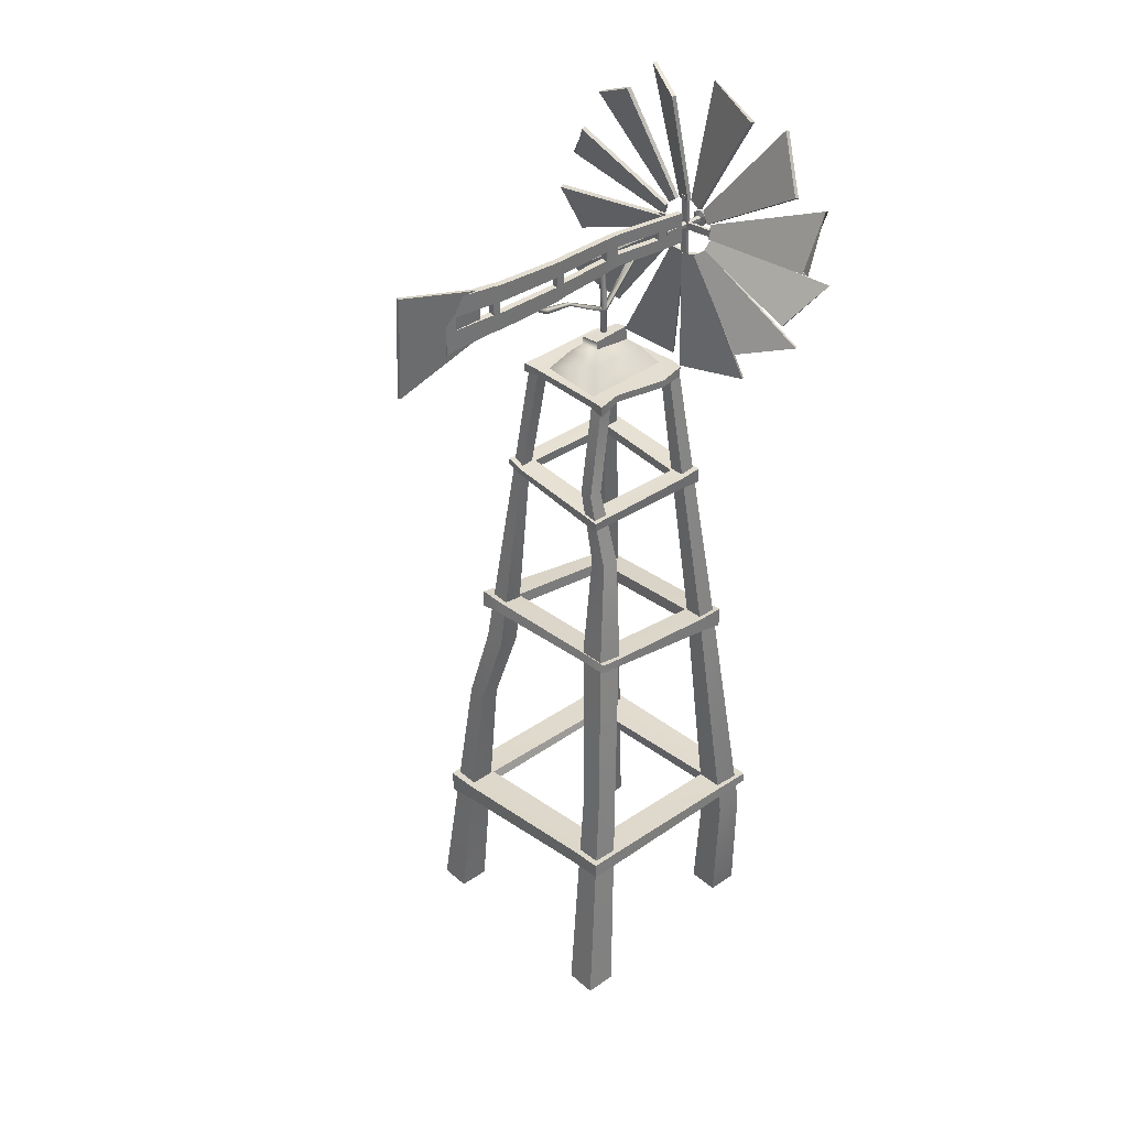
<metadata>
{"format":"obj","ext":"obj","renderer":"f3d","projection":"perspective","resolution":1024,"background":"white","views":[{"elev":36.4,"azim":138.3,"up":"+Y"}]}
</metadata>
<code>
g default
v -3.005 -0.1101 3.005
v 3.005 -0.1101 3.005
v -1.235 16.44 1.235
v 1.235 16.44 1.235
v -1.235 16.44 -1.235
v 1.235 16.44 -1.235
v -2.836 -0.1101 -2.488
v 3.005 -0.1101 -3.005
v -1.235 16.44 0.9263
v 1.235 16.44 0.9263
v 3.005 -0.1101 2.254
v -3.005 -0.1101 2.254
v -2.836 -0.1101 -1.737
v 3.005 -0.1101 -2.254
v 1.235 16.44 -0.9263
v -1.235 16.44 -0.9263
v 2.254 -0.1101 2.254
v 2.254 -0.1101 3.005
v 0.9263 16.44 1.235
v 0.9263 16.44 0.9263
v 0.9263 16.44 -0.9263
v 0.9263 16.44 -1.235
v 2.254 -0.1101 -3.005
v 2.254 -0.1101 -2.254
v -2.254 -0.1101 3.005
v -2.254 -0.1101 2.254
v -2.084 -0.1101 -1.737
v -2.084 -0.1101 -2.488
v -0.9263 16.44 -1.235
v -0.9263 16.44 -0.9263
v -0.9263 16.44 0.9263
v -0.9263 16.44 1.235
v -2.67 3.04 -2.67
v -2.67 3.04 -1.999
v -1.999 3.04 -1.999
v -1.999 3.04 -2.67
v -2.083 8.51 2.083
v -2.083 8.51 1.562
v -1.562 8.51 1.562
v -1.562 8.51 2.083
v -2.572 3.942 2.572
v -2.572 3.942 1.929
v -1.929 3.942 1.929
v -1.929 3.942 2.572
v -2.204 6.171 2.171
v -2.204 6.171 1.689
v -1.722 6.171 1.689
v -1.722 6.171 2.171
v 1.567 8.439 1.999
v 1.567 8.439 1.477
v 2.088 8.439 1.477
v 2.088 8.439 1.999
v 1.927 6.58 2.37
v 1.927 6.58 1.903
v 2.394 6.58 1.903
v 2.394 6.58 2.37
v 1.52 13.24 1.309
v 1.235 13.24 1.309
v 1.235 13.24 1.593
v 1.52 13.24 1.593
v -1.991 9.497 -1.545
v -1.529 9.497 -1.545
v -1.529 9.497 -2.007
v -1.991 9.497 -2.007
v 1.608 12.45 -1.807
v 1.195 12.45 -1.807
v 1.195 12.45 -1.394
v 1.608 12.45 -1.394
v 1.901 10.19 -2.057
v 1.305 10.19 -2.057
v 1.305 10.19 -1.462
v 1.901 10.19 -1.462
v 2.357 5.76 -2.548
v 1.804 5.76 -2.548
v 1.804 5.76 -1.995
v 2.357 5.76 -1.995
v 1.602 14.21 -0.9991
v 1.286 14.21 -0.9991
v 1.286 14.21 -1.315
v 1.602 14.21 -1.315
v -1.67 13.65 1.629
v 1.62 13.73 1.599
v -1.664 13.87 1.618
v 1.626 13.89 1.588
v -1.577 13.79 -1.682
v 1.679 13.63 -1.582
v -1.582 13.4 -1.671
v 1.673 13.41 -1.57
v -1.66 13.85 1.121
v 1.596 13.75 1.221
v 1.59 13.59 1.233
v -1.665 13.62 1.132
v -1.596 13.47 -1.221
v 1.66 13.43 -1.121
v 1.665 13.66 -1.132
v -1.59 13.77 -1.233
v -1.181 13.61 1.147
v -1.111 13.49 -1.207
v -1.105 13.72 -1.218
v -1.175 13.84 1.136
v 1.104 13.56 1.218
v 1.067 13.39 -1.076
v 1.073 13.62 -1.087
v 1.109 13.79 1.206
v -1.194 13.64 1.596
v -1.188 13.86 1.585
v 1.09 13.61 1.667
v 1.096 13.77 1.656
v 1.187 13.42 -1.585
v 1.193 13.65 -1.597
v -1.097 13.43 -1.656
v -1.092 13.73 -1.667
v -2.078 8.747 2.138
v 2.125 9.381 2.104
v -2.122 9.116 2.155
v 2.085 9.792 2.121
v -2.162 9.484 -2.09
v 1.943 9.916 -2.21
v -2.14 8.97 -2.101
v 1.993 9.708 -2.225
v -2.107 9.152 1.629
v 2.066 9.767 1.523
v 2.106 9.469 1.506
v -2.064 8.854 1.612
v -2.119 9.003 -1.502
v 2.009 9.69 -1.626
v 1.959 9.898 -1.611
v -2.14 9.388 -1.491
v -1.425 8.948 1.596
v -1.526 9.11 -1.539
v -1.495 9.472 -1.513
v -1.468 9.245 1.613
v 1.464 9.382 1.522
v 1.364 9.545 -1.613
v 1.32 9.806 -1.598
v 1.424 9.68 1.539
v -1.405 8.917 2.043
v -1.448 9.214 2.06
v 1.483 9.351 2.12
v 1.443 9.649 2.137
v 1.354 9.617 -2.213
v 1.304 9.824 -2.197
v -1.495 9.118 -2.123
v -1.516 9.503 -2.112
v -1.429 16.37 1.208
v 1.339 16.34 1.28
v -1.429 16.54 1.208
v 1.339 16.57 1.28
v -1.236 16.58 -1.268
v 1.343 16.58 -1.375
v -1.236 16.33 -1.268
v 1.343 16.33 -1.375
v -1.22 16.54 0.541
v 1.28 16.53 0.9263
v 1.28 16.38 0.9263
v -1.22 16.37 0.541
v -1.346 16.37 -0.923
v 1.28 16.37 -0.9263
v 1.28 16.54 -0.9263
v -1.346 16.54 -0.923
v -0.8986 16.37 0.9263
v -0.8986 16.37 -0.9263
v -1.048 16.54 -0.7513
v -0.8986 16.54 0.9263
v 0.8975 16.37 0.9263
v 0.8975 16.37 -0.9263
v 1.125 16.54 -0.8515
v 1.041 16.54 0.7514
v -0.8986 16.32 1.345
v -0.8986 16.59 1.345
v 0.838 16.34 1.28
v 0.838 16.57 1.28
v 0.6815 16.37 -1.179
v 0.6815 16.54 -1.179
v -0.57 16.37 -1.411
v -0.57 16.54 -1.411
v -0.7955 16.91 -0.3864
v -0.6458 16.91 0.5614
v 0.6876 17.05 0.3866
v 0.7715 17.05 -0.4866
v -0.6066 17.07 -0.1236
v -0.5669 17.05 0.1378
v 0.5438 17.27 0.159
v 0.4772 17.26 -0.2516
v -0.5448 17.43 -0.1261
v -0.5052 17.41 0.1352
v 0.5438 17.46 0.159
v 0.4772 17.45 -0.2516
v 0.04069 16.94 -0.07048
v -0.04069 16.94 -0.07048
v -0.08138 16.94 -0
v -0.04069 16.94 0.07048
v 0.04069 16.94 0.07048
v 0.08138 16.94 0
v 0.04069 19.02 0.05103
v -0.04069 19.02 0.05103
v -0.08138 19.02 0.1215
v -0.04069 19.02 0.1809
v 0.04069 19.02 0.1809
v 0.08138 19.02 0.1215
v 0 16.94 0
v 0 19.02 0.1215
v 0.04069 17.98 -0.01638
v -0.04069 17.98 -0.01638
v -0.08138 17.98 0.05411
v -0.04069 17.98 0.1246
v 0.04069 17.98 0.1246
v 0.08138 17.98 0.05411
v 0.04069 18.08 -0.03939
v 0.08138 18.08 0.03109
v 0.04069 18.08 0.1016
v -0.04069 18.08 0.1016
v -0.08138 18.08 0.03109
v -0.04069 18.08 -0.03939
v 2.348 18.93 0.01659
v 2.388 18.93 -0.05389
v 2.388 19.03 -0.05389
v 2.348 19.03 0.01659
v 2.348 18.93 -0.1244
v 2.348 19.03 -0.1244
v -0.9742 18.94 0.04631
v -1.015 18.94 0.1168
v -1.015 19.04 0.1168
v -0.9742 19.04 0.04631
v -0.9742 18.94 0.1873
v -0.9742 19.04 0.1873
v 1.836 18.74 0.02853
v 1.877 18.74 -0.04195
v 1.836 18.74 -0.1124
v 1.836 18.64 -0.1124
v 1.877 18.64 -0.04195
v 1.836 18.64 0.02853
v 1.055 18.56 0.1056
v 1.078 18.56 0.06165
v 1.052 18.56 0.01764
v 1.052 18.5 0.01764
v 1.078 18.5 0.06165
v 1.055 18.5 0.1056
v -1.862 19.38 -0.07048
v -1.862 19.3 -0.07048
v -1.862 19.25 -0
v -1.862 19.3 0.07048
v -1.862 19.38 0.07048
v -1.862 19.42 0
v -2.942 19.38 -0.07048
v -2.942 19.3 -0.07048
v -2.942 19.25 -0
v -2.942 19.3 0.07048
v -2.942 19.38 0.07048
v -2.942 19.42 0
v -1.862 19.34 0
v -2.969 19.44 -0.1827
v -2.969 19.23 -0.1827
v -2.969 19.12 -0
v -2.969 19.23 0.1827
v -2.969 19.44 0.1827
v -2.969 19.55 0
v -3.174 19.37 -0.09154
v -3.174 19.25 -0.09154
v -3.174 19.19 0.01678
v -3.174 19.25 0.1251
v -3.174 19.37 0.1251
v -3.174 19.44 0.01678
v -3.367 19.35 -0.01788
v -3.367 19.33 -0.01788
v -3.42 19.35 -0.004241
v -3.367 19.32 -0
v -3.367 19.33 0.01788
v -3.367 19.35 0.01788
v -3.367 19.36 -0
v -2.684 3.276 2.819
v 2.83 3.051 2.732
v -2.694 3.679 2.834
v 2.847 3.635 2.763
v -2.839 3.869 -2.684
v 2.683 4.135 -2.816
v -2.83 3.644 -2.699
v 2.695 3.768 -2.837
v -2.714 3.721 2.072
v 2.819 3.646 2.003
v 2.802 3.184 1.972
v -2.704 3.318 2.057
v -2.81 3.575 -1.937
v 2.715 3.726 -2.075
v 2.703 4.093 -2.054
v -2.819 3.855 -1.921
v -1.881 3.397 2.036
v -1.987 3.604 -1.957
v -1.996 3.884 -1.941
v -1.891 3.618 2.052
v 1.996 3.448 1.939
v 1.89 3.697 -2.054
v 1.878 4.064 -2.034
v 1.994 3.66 2.035
v -1.861 3.33 2.799
v -1.871 3.57 2.814
v 2.005 3.125 2.764
v 2.021 3.588 2.796
v 1.87 3.738 -2.817
v 1.858 4.106 -2.796
v -2.007 3.646 -2.719
v -2.016 3.926 -2.704
v 5.964 18.09 0.04304
v 5.964 20.57 -0.1071
v 5.964 20.57 -0.1931
v 5.964 18.09 -0.04304
v 3.707 18.76 -0.04304
v 3.707 19.89 -0.04304
v 3.707 19.89 0.04304
v 3.707 18.76 0.04304
v -2.539 19.99 -0.1168
v -2.883 22.88 -0.3605
v -2.635 19.98 -0.1309
v -2.988 22.75 -0.4472
v -2.579 19.86 -0.4462
v -2.594 22.48 -1.895
v -2.483 19.87 -0.4321
v -2.501 22.49 -1.871
v -2.495 19.95 0.2126
v -2.649 22.82 1.369
v -2.591 19.96 0.1967
v -2.742 22.82 1.343
v -2.534 19.99 -0.1387
v -2.302 22.48 0.2506
v -2.438 19.98 -0.1228
v -2.208 22.47 0.277
v -2.46 19.74 0.509
v -2.461 21.65 2.941
v -2.555 19.76 0.4986
v -2.553 21.67 2.922
v -2.485 19.95 0.2243
v -2.354 22.19 1.768
v -2.39 19.93 0.2348
v -2.262 22.17 1.787
v -2.447 19.37 0.6622
v -2.33 19.91 3.605
v -2.54 19.4 0.6643
v -2.402 19.88 3.751
v -2.449 19.71 0.5332
v -1.995 20.93 2.915
v -2.356 19.68 0.531
v -1.905 20.9 2.917
v -2.46 19.04 0.6233
v -2.468 17.93 3.507
v -2.551 19.07 0.639
v -2.555 17.97 3.524
v -2.438 19.4 0.6601
v -1.946 19.21 3.635
v -2.347 19.36 0.6444
v -1.859 19.17 3.619
v -2.496 18.74 0.4115
v -2.662 16.34 2.354
v -2.585 18.77 0.441
v -2.746 16.38 2.389
v -2.452 19.03 0.6193
v -2.046 17.15 3.255
v -2.363 19 0.5898
v -1.961 17.12 3.22
v -2.548 18.59 0.05373
v -2.909 15.46 0.6448
v -2.636 18.6 0.09295
v -2.992 15.47 0.6929
v -2.492 18.72 0.3808
v -2.259 16.03 1.642
v -2.404 18.71 0.3416
v -2.176 16.02 1.594
v -2.592 18.63 -0.2757
v -3.253 15.49 -1.384
v -2.68 18.63 -0.2347
v -3.336 15.48 -1.334
v -2.537 18.59 0.07333
v -2.496 15.62 -0.03275
v -2.448 18.59 0.03233
v -2.413 15.62 -0.08332
v -2.628 18.85 -0.5722
v -3.365 16.95 -2.904
v -2.717 18.83 -0.5366
v -3.449 16.93 -2.861
v -2.585 18.63 -0.2897
v -2.607 16.59 -1.716
v -2.496 18.65 -0.3253
v -2.523 16.61 -1.759
v -2.64 19.21 -0.7253
v -3.429 18.9 -3.7
v -2.732 19.18 -0.7023
v -3.5 18.82 -3.551
v -2.622 18.88 -0.5986
v -2.677 17.89 -3.075
v -2.531 18.9 -0.6215
v -2.59 17.92 -3.101
v -2.627 19.54 -0.6865
v -3.357 20.67 -3.47
v -2.721 19.51 -0.677
v -3.447 20.64 -3.462
v -2.632 19.19 -0.7255
v -2.81 19.36 -3.429
v -2.539 19.21 -0.735
v -2.802 19.31 -3.581
v -2.592 19.84 -0.4746
v -3.164 22.26 -2.316
v -2.687 19.82 -0.479
v -3.256 22.23 -2.327
v -2.618 19.55 -0.6847
v -2.832 21.02 -3.109
v -2.523 19.57 -0.6803
v -2.74 21.05 -3.098
v -2.653 19.25 -0.7412
v -2.588 19.25 -0.7412
v -2.423 19.25 0.7412
v -2.358 19.25 0.7412
v -2.423 19.42 0.7412
v -2.358 19.42 0.7412
v -2.653 19.42 -0.7412
v -2.588 19.42 -0.7412
v -2.543 19.25 -0.08612
v -2.478 19.25 -0.08612
v -2.478 19.42 -0.08612
v -2.543 19.42 -0.08612
v -2.543 19.42 0.08632
v -2.478 19.42 0.08632
v -2.478 19.25 0.08632
v -2.543 19.25 0.08632
v -2.543 18.59 -0.08612
v -2.478 18.59 -0.08612
v -2.478 18.59 0.08632
v -2.543 18.59 0.08632
v -2.515 20.08 0.08632
v -2.45 20.08 0.08632
v -2.45 20.08 -0.08612
v -2.515 20.08 -0.08612
v -2.325 18.96 0.07809
v 4.665 18.67 0.09844
v -2.325 19.7 0.07809
v 4.665 20 0.09844
v -2.325 19.7 -0.07809
v 4.665 20 -0.05774
v -2.325 18.96 -0.07809
v 4.665 18.67 -0.05774
v 1.554 18.85 0.04046
v 1.557 18.85 -0.1157
v 1.557 19.81 -0.1157
v 1.554 19.81 0.04046
v 1.308 18.87 0.07955
v 1.308 18.87 -0.07663
v 1.308 19.8 -0.07663
v 1.308 19.8 0.07955
v 3.231 18.79 -0.1421
v 3.227 18.79 0.01402
v 3.227 19.88 0.01402
v 3.231 19.88 -0.1421
v 4.665 19.16 -0.05774
v 4.665 19.16 0.09844
v 3.227 19.19 0.01402
v 1.554 19.21 0.04046
v 1.308 19.21 0.07955
v -2.325 19.24 0.07809
v -2.325 19.24 -0.07809
v 1.308 19.21 -0.07663
v 1.557 19.21 -0.1157
v 3.231 19.19 -0.1421
v -2.325 19.42 0.07809
v 1.308 19.45 0.07955
v 1.554 19.45 0.04046
v 3.227 19.47 0.01402
v 4.665 19.5 0.09844
v 4.665 19.5 -0.05774
v 3.231 19.47 -0.1421
v 1.557 19.45 -0.1157
v 1.308 19.45 -0.07663
v -2.325 19.42 -0.07809
v -0.06399 18.91 0.1987
v -0.06399 18.91 0.0425
v -0.06399 19.23 0.0425
v -0.06399 19.44 0.0425
v -0.06399 19.76 0.0425
v -0.06399 19.76 0.1987
v -0.06399 19.44 0.1987
v -0.06399 19.23 0.1987
v -1.628 18.94 0.1273
v -1.628 18.94 -0.0289
v -1.628 19.23 -0.0289
v -1.628 19.43 -0.0289
v -1.628 19.72 -0.0289
v -1.628 19.72 0.1273
v -1.628 19.43 0.1273
v -1.628 19.23 0.1273
v -0.4588 19.43 0.08579
v -0.4588 19.23 0.08579
v -0.4588 18.93 0.08579
v -0.4588 18.93 0.242
v -0.4588 19.23 0.242
v -0.4588 19.43 0.242
v -0.4588 19.73 0.242
v -0.4588 19.73 0.08579
v 4.4 18.71 -0.05774
v 4.4 19.18 -0.05774
v 4.4 19.49 -0.05774
v 4.4 19.96 -0.05774
v 4.4 19.96 0.09844
v 4.4 19.49 0.09844
v 4.4 19.18 0.09844
v 4.4 18.71 0.09844
v 3.378 18.78 -0.1099
v 3.378 19.19 -0.1099
v 3.378 19.47 -0.1099
v 3.378 19.89 -0.1099
v 3.378 19.89 0.04625
v 3.378 19.47 0.04625
v 3.378 19.19 0.04625
v 3.378 18.78 0.04625
g weatherVane
f 2 11 55 56
f 12 1 41 42
f 68 65 80 77
f 64 61 16 5
f 18 17 11 2
f 18 2 56 53
f 20 19 4 10
f 22 21 15 6
f 80 65 66 79
f 24 23 8 14
f 12 26 25 1
f 7 28 27 13
f 63 64 5 29
f 16 30 29 5
f 3 32 31 9
f 1 25 44 41
f 43 26 12 42
f 44 25 26 43
f 61 62 30 16
f 62 63 29 30
f 78 67 68 77
f 79 66 67 78
f 55 11 17 54
f 17 18 53 54
f 7 13 34 33
f 13 27 35 34
f 27 28 36 35
f 28 7 33 36
f 38 37 3 9
f 31 39 38 9
f 32 40 39 31
f 37 40 32 3
f 42 41 45 46
f 47 43 42 46
f 48 44 43 47
f 41 44 48 45
f 46 45 37 38
f 39 47 46 38
f 40 48 47 39
f 45 48 40 37
f 58 59 19 20
f 10 57 58 20
f 60 57 10 4
f 59 60 4 19
f 54 53 49 50
f 51 55 54 50
f 56 55 51 52
f 53 56 52 49
f 57 51 50 58
f 50 49 59 58
f 49 52 60 59
f 52 51 57 60
f 34 35 62 61
f 35 36 63 62
f 36 33 64 63
f 33 34 61 64
f 65 69 70 66
f 67 66 70 71
f 68 67 71 72
f 72 69 65 68
f 69 73 74 70
f 71 70 74 75
f 72 71 75 76
f 76 73 69 72
f 73 8 23 74
f 75 74 23 24
f 76 75 24 14
f 14 8 73 76
f 21 78 77 15
f 22 79 78 21
f 6 80 79 22
f 77 80 6 15
f 81 105 106 83
f 95 90 91 94
f 96 93 92 89
f 103 104 90 95
f 109 110 86 88
f 94 91 101 102
f 100 106 108 104
f 82 91 90 84
f 97 105 81 92
f 89 92 81 83
f 102 109 88 94
f 95 94 88 86
f 99 112 85 96
f 87 93 96 85
f 93 98 97 92
f 100 99 96 89
f 106 105 107 108
f 108 107 82 84
f 111 112 110 109
f 85 112 111 87
f 103 110 112 99
f 103 95 86 110
f 98 111 109 102
f 87 111 98 93
f 107 101 91 82
f 97 101 107 105
f 104 108 84 90
f 102 101 104 103
f 101 97 100 104
f 97 98 99 100
f 98 102 103 99
f 83 106 100 89
f 113 137 138 115
f 127 122 123 126
f 128 125 124 121
f 135 136 122 127
f 141 142 118 120
f 126 123 133 134
f 132 138 140 136
f 114 123 122 116
f 129 137 113 124
f 121 124 113 115
f 134 141 120 126
f 127 126 120 118
f 131 144 117 128
f 119 125 128 117
f 125 130 129 124
f 132 131 128 121
f 138 137 139 140
f 140 139 114 116
f 143 144 142 141
f 117 144 143 119
f 135 142 144 131
f 135 127 118 142
f 130 143 141 134
f 119 143 130 125
f 139 133 123 114
f 129 133 139 137
f 136 140 116 122
f 134 133 136 135
f 133 129 132 136
f 129 130 131 132
f 130 134 135 131
f 115 138 132 121
f 145 169 170 147
f 159 154 155 158
f 160 157 156 153
f 167 168 154 159
f 173 174 150 152
f 158 155 165 166
f 164 170 172 168
f 146 155 154 148
f 161 169 145 156
f 153 156 145 147
f 166 173 152 158
f 159 158 152 150
f 163 176 149 160
f 151 157 160 149
f 157 162 161 156
f 164 163 160 153
f 170 169 171 172
f 172 171 146 148
f 175 176 174 173
f 149 176 175 151
f 167 174 176 163
f 167 159 150 174
f 162 175 173 166
f 151 175 162 157
f 171 165 155 146
f 161 165 171 169
f 168 172 148 154
f 161 162 166 165
f 185 186 187 188
f 147 170 164 153
f 163 164 178 177
f 164 168 179 178
f 168 167 180 179
f 167 163 177 180
f 177 178 182 181
f 178 179 183 182
f 179 180 184 183
f 180 177 181 184
f 181 182 186 185
f 182 183 187 186
f 183 184 188 187
f 184 181 185 188
f 203 204 214 209
f 221 222 223 224
f 222 225 226 223
f 206 207 211 212
f 215 216 217 218
f 216 219 220 217
f 190 189 201
f 191 190 201
f 192 191 201
f 193 192 201
f 194 193 201
f 189 194 201
f 195 196 202
f 196 197 202
f 197 198 202
f 198 199 202
f 199 200 202
f 200 195 202
f 189 190 204 203
f 190 191 205 204
f 191 192 206 205
f 192 193 207 206
f 193 194 208 207
f 194 189 203 208
f 210 209 195 200
f 211 210 200 199
f 212 211 199 198
f 213 212 198 197
f 214 213 197 196
f 209 214 196 195
f 207 208 237 238
f 210 211 233 234
f 211 207 238 233
f 208 203 236 237
f 203 209 235 236
f 209 210 234 235
f 204 205 222 221
f 213 214 224 223
f 214 204 221 224
f 205 206 225 222
f 206 212 226 225
f 212 213 223 226
f 228 227 218 217
f 229 228 217 220
f 230 229 220 219
f 231 230 219 216
f 232 231 216 215
f 227 232 215 218
f 234 233 227 228
f 235 234 228 229
f 236 235 229 230
f 237 236 230 231
f 238 237 231 232
f 233 238 232 227
f 239 240 246 245
f 240 241 247 246
f 241 242 248 247
f 242 243 249 248
f 243 244 250 249
f 244 239 245 250
f 240 239 251
f 241 240 251
f 242 241 251
f 243 242 251
f 244 243 251
f 239 244 251
f 264 265 266
f 265 267 266
f 267 268 266
f 268 269 266
f 269 270 266
f 270 264 266
f 245 246 253 252
f 246 247 254 253
f 247 248 255 254
f 248 249 256 255
f 249 250 257 256
f 250 245 252 257
f 252 253 259 258
f 253 254 260 259
f 254 255 261 260
f 255 256 262 261
f 256 257 263 262
f 257 252 258 263
f 258 259 265 264
f 259 260 267 265
f 260 261 268 267
f 261 262 269 268
f 262 263 270 269
f 263 258 264 270
f 271 295 296 273
f 285 280 281 284
f 286 283 282 279
f 293 294 280 285
f 299 300 276 278
f 284 281 291 292
f 290 296 298 294
f 272 281 280 274
f 287 295 271 282
f 279 282 271 273
f 292 299 278 284
f 285 284 278 276
f 289 302 275 286
f 277 283 286 275
f 283 288 287 282
f 290 289 286 279
f 296 295 297 298
f 298 297 272 274
f 301 302 300 299
f 275 302 301 277
f 293 300 302 289
f 293 285 276 300
f 288 301 299 292
f 277 301 288 283
f 297 291 281 272
f 287 291 297 295
f 294 298 274 280
f 292 291 294 293
f 291 287 290 294
f 287 288 289 290
f 288 292 293 289
f 273 296 290 279
f 303 306 305 304
f 306 307 308 305
f 309 310 303 304
f 310 307 306 303
f 308 309 304 305
f 307 310 309 308
f 311 312 314 313
f 313 314 316 315
f 315 316 318 317
f 317 318 312 311
f 312 318 316 314
f 317 311 313 315
f 319 320 322 321
f 321 322 324 323
f 323 324 326 325
f 325 326 320 319
f 320 326 324 322
f 325 319 321 323
f 327 328 330 329
f 329 330 332 331
f 331 332 334 333
f 333 334 328 327
f 328 334 332 330
f 333 327 329 331
f 335 336 338 337
f 337 338 340 339
f 339 340 342 341
f 341 342 336 335
f 336 342 340 338
f 341 335 337 339
f 343 344 346 345
f 345 346 348 347
f 347 348 350 349
f 349 350 344 343
f 344 350 348 346
f 349 343 345 347
f 351 352 354 353
f 353 354 356 355
f 355 356 358 357
f 357 358 352 351
f 352 358 356 354
f 357 351 353 355
f 359 360 362 361
f 361 362 364 363
f 363 364 366 365
f 365 366 360 359
f 360 366 364 362
f 365 359 361 363
f 367 368 370 369
f 369 370 372 371
f 371 372 374 373
f 373 374 368 367
f 368 374 372 370
f 373 367 369 371
f 375 376 378 377
f 377 378 380 379
f 379 380 382 381
f 381 382 376 375
f 376 382 380 378
f 381 375 377 379
f 383 384 386 385
f 385 386 388 387
f 387 388 390 389
f 389 390 384 383
f 384 390 388 386
f 389 383 385 387
f 391 392 394 393
f 393 394 396 395
f 395 396 398 397
f 397 398 392 391
f 392 398 396 394
f 397 391 393 395
f 399 400 402 401
f 401 402 404 403
f 403 404 406 405
f 405 406 400 399
f 400 406 404 402
f 405 399 401 403
f 423 424 425 426
f 409 410 412 411
f 427 428 429 430
f 413 414 408 407
f 416 417 420 421
f 418 415 422 419
f 407 408 416 415
f 408 414 417 416
f 418 417 414 413
f 413 407 415 418
f 411 412 420 419
f 421 420 412 410
f 422 421 410 409
f 419 422 409 411
f 415 416 424 423
f 416 421 425 424
f 421 422 426 425
f 422 415 423 426
f 419 420 428 427
f 420 417 429 428
f 417 418 430 429
f 418 419 427 430
f 442 463 464 449
f 441 442 449 450
f 450 467 468 441
f 439 440 447 448
f 434 465 466 436
f 435 470 461 433
f 448 453 454 439
f 438 451 452 432
f 440 459 460 447
f 431 456 457 437
f 443 444 440 439
f 444 458 459 440
f 441 468 469 445
f 445 446 442 441
f 446 462 463 442
f 439 454 455 443
f 471 472 444 443
f 472 473 458 444
f 445 469 474 475
f 475 476 446 445
f 476 477 462 446
f 443 455 478 471
f 495 496 451 438
f 432 452 501 502
f 499 500 465 434
f 436 466 497 498
f 454 463 462 455
f 465 500 501 452
f 451 466 465 452
f 496 497 466 451
f 458 469 468 459
f 461 470 457 456
f 479 480 489 490
f 480 481 488 489
f 494 487 482 483
f 483 484 493 494
f 484 485 492 493
f 490 491 486 479
f 469 458 455 462
f 473 474 477 478
f 474 469 462 477
f 478 455 458 473
f 454 453 460 459
f 464 463 468 467
f 459 468 463 454
f 453 464 467 460
f 437 480 479 431
f 437 457 481 480
f 457 470 482 481
f 483 482 470 435
f 433 484 483 435
f 433 461 485 484
f 486 485 461 456
f 479 486 456 431
f 488 487 474 473
f 489 488 473 472
f 490 489 472 471
f 478 491 490 471
f 478 477 492 491
f 493 492 477 476
f 494 493 476 475
f 474 487 494 475
f 481 482 485 486
f 482 487 492 485
f 487 488 491 492
f 488 481 486 491
f 502 495 438 432
f 498 499 434 436
f 503 504 496 495
f 498 497 505 506
f 506 507 499 498
f 507 508 500 499
f 502 501 509 510
f 510 503 495 502
f 447 460 504 503
f 460 467 505 504
f 506 505 467 450
f 449 507 506 450
f 449 464 508 507
f 509 508 464 453
f 510 509 453 448
f 447 503 510 448
f 505 497 500 508
f 508 509 504 505
f 509 501 496 504
f 501 500 497 496

</code>
